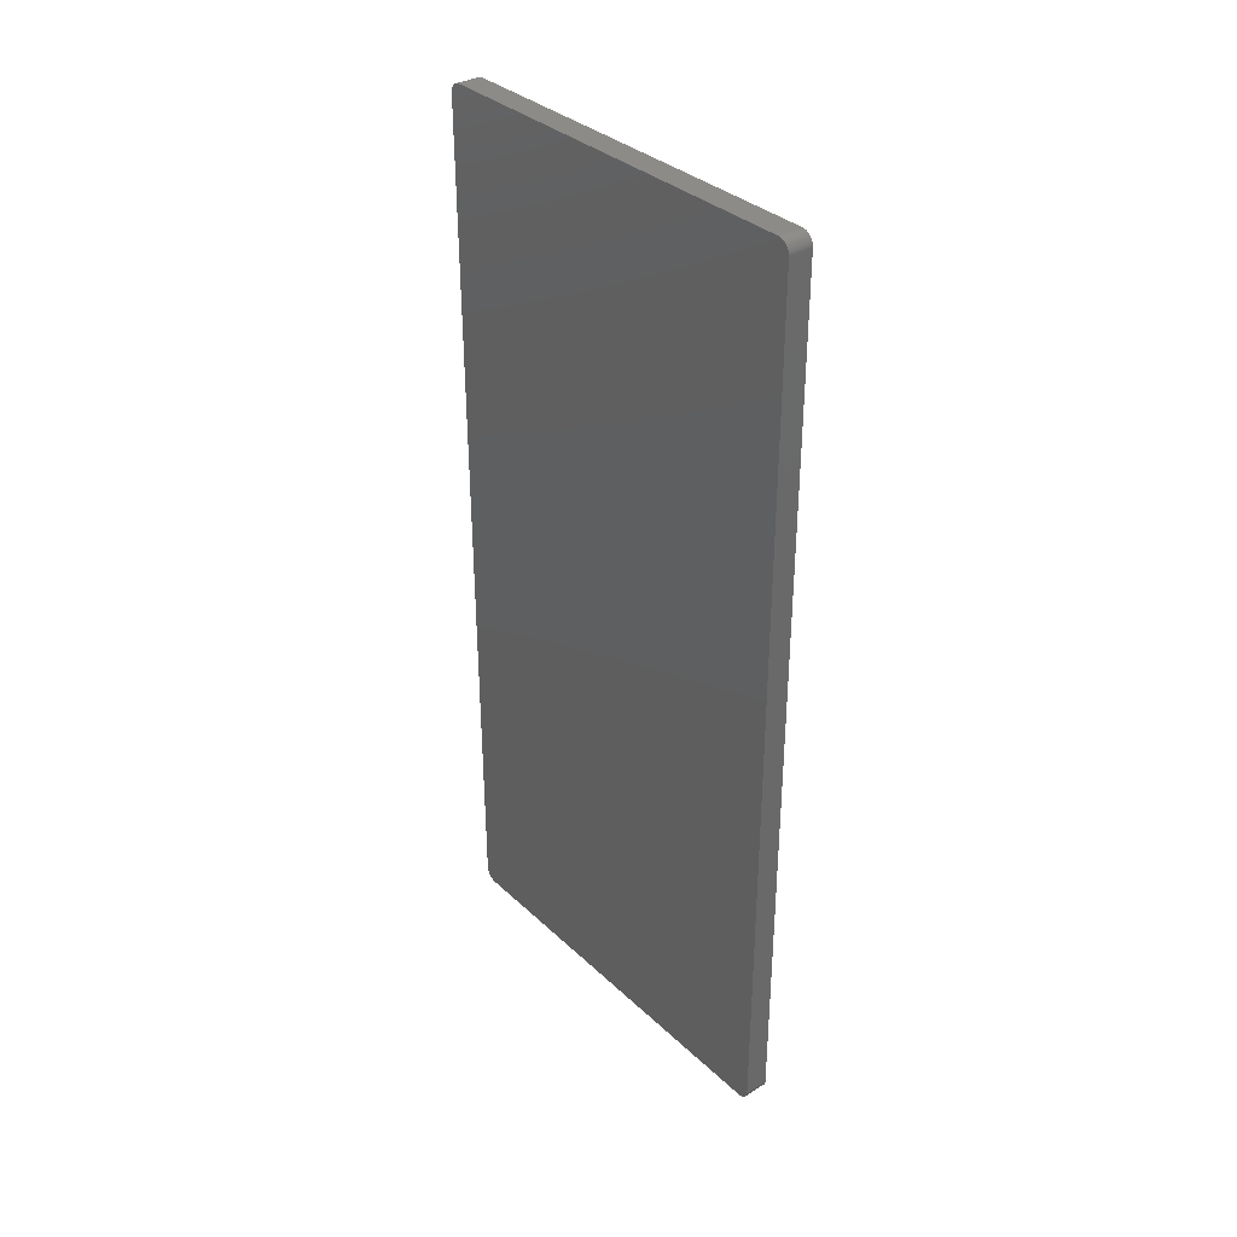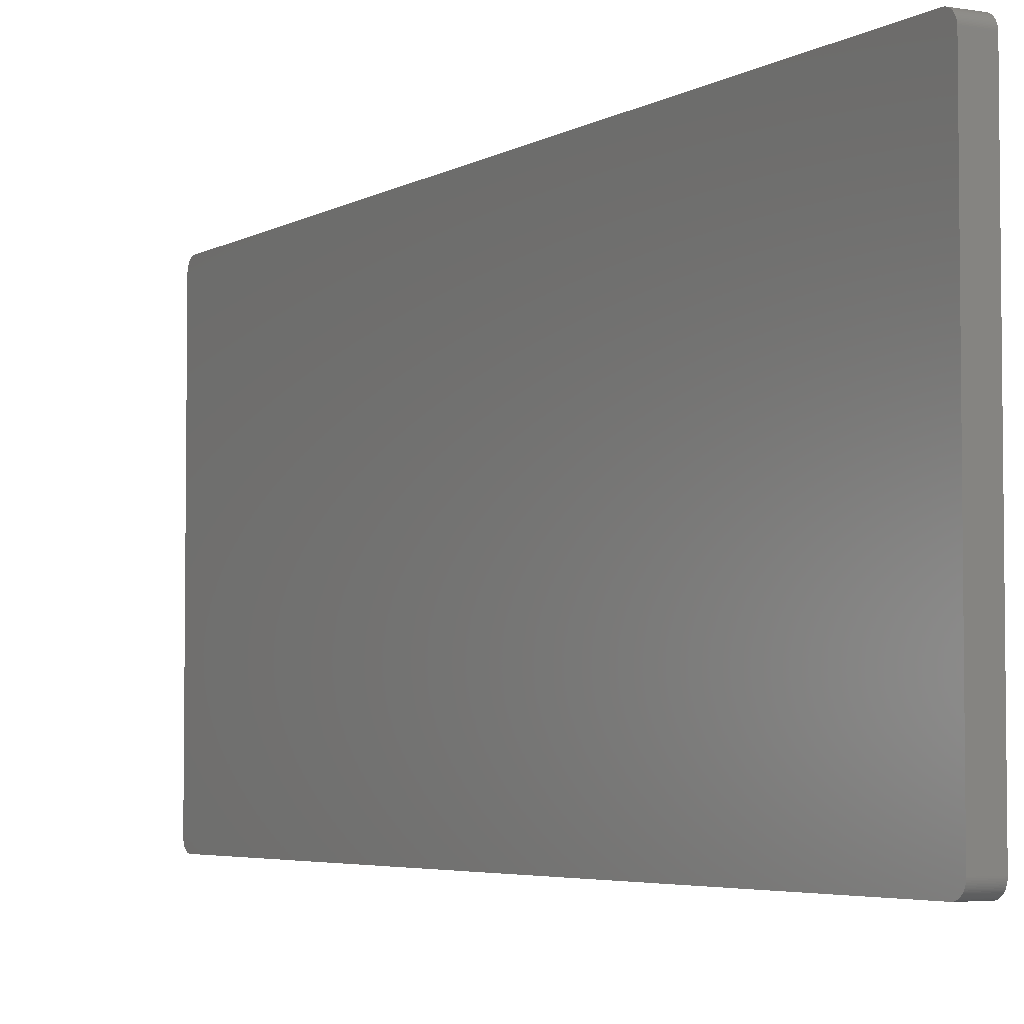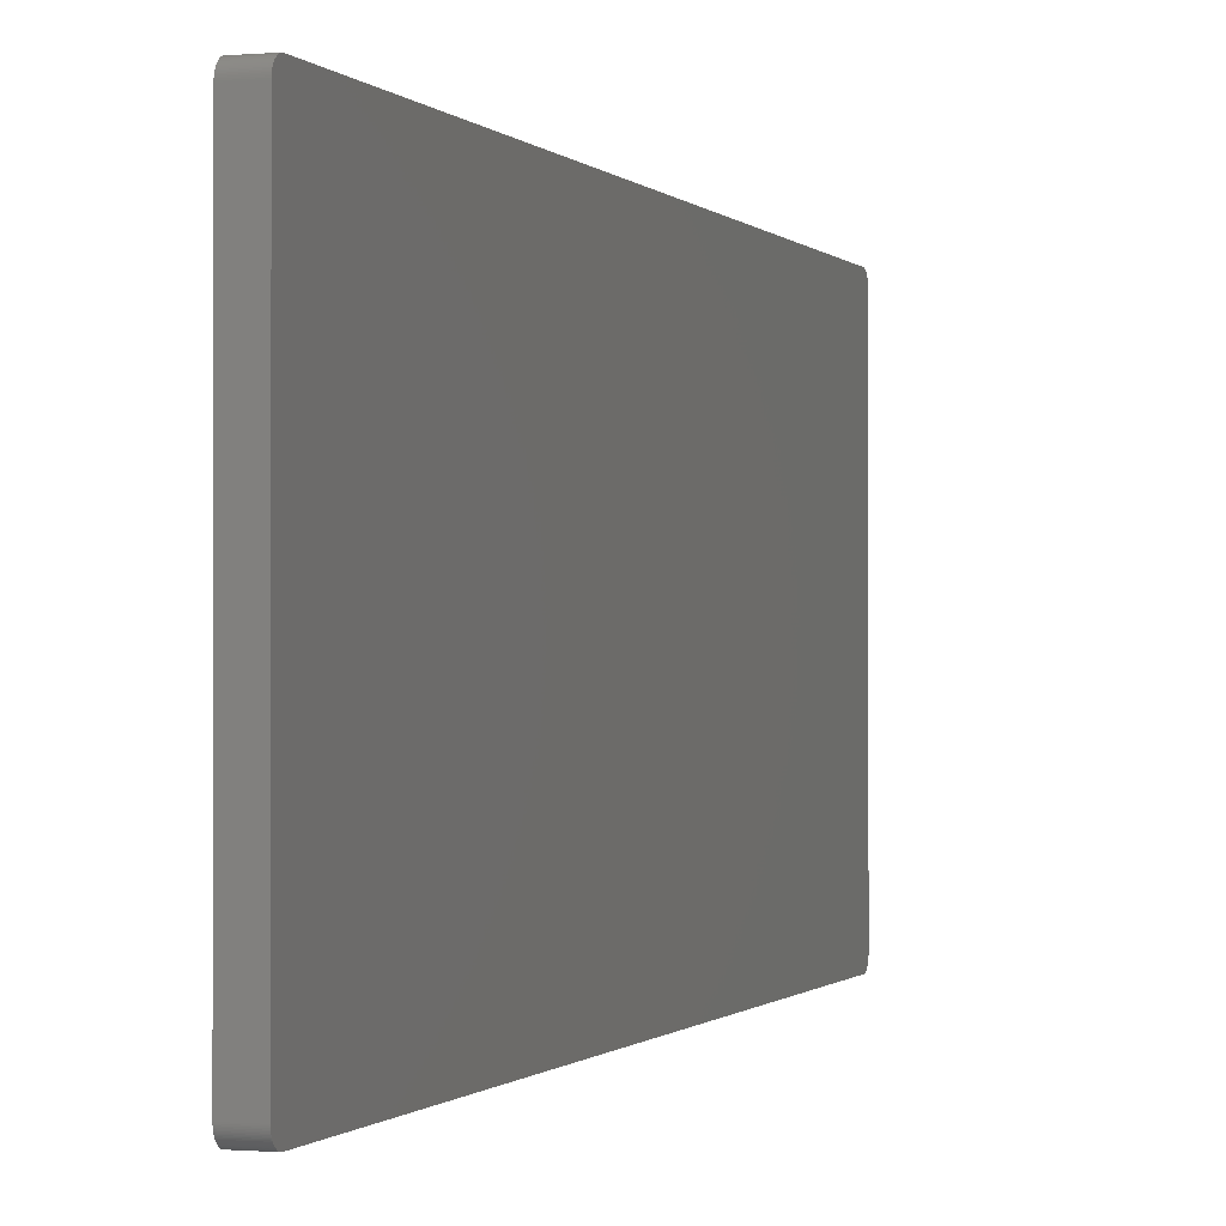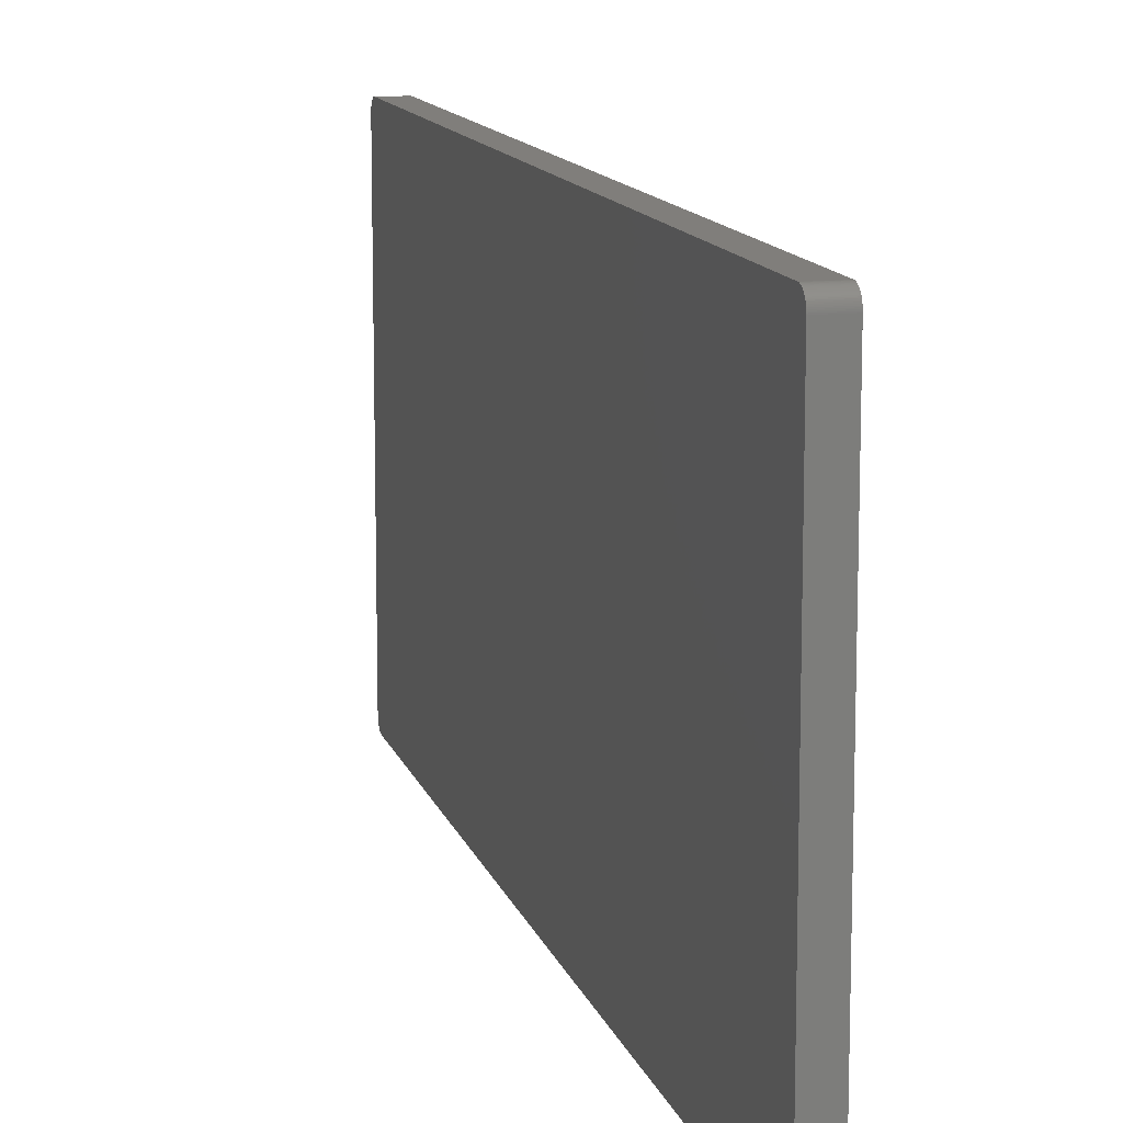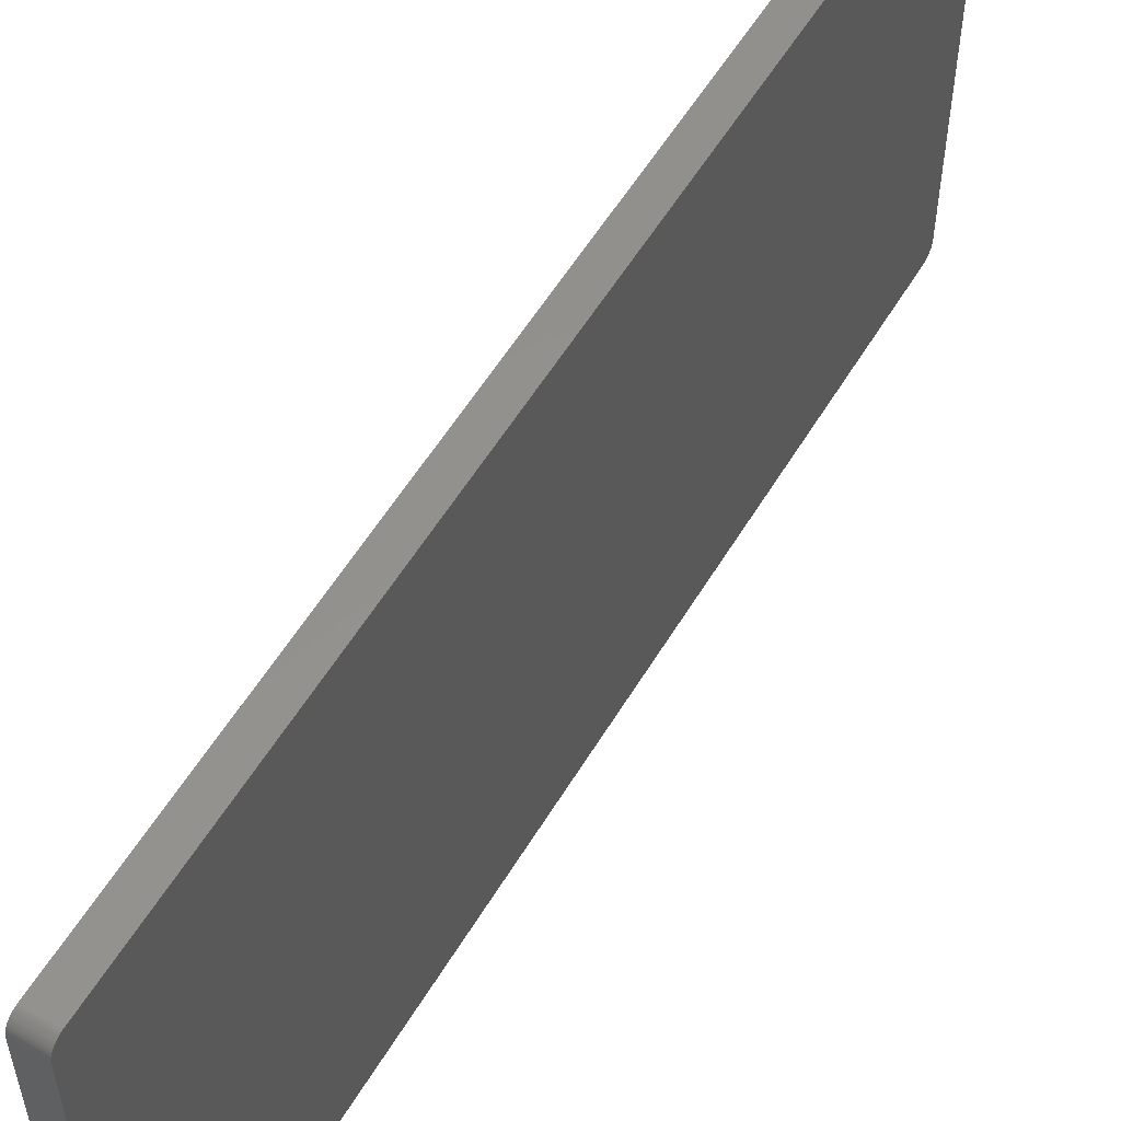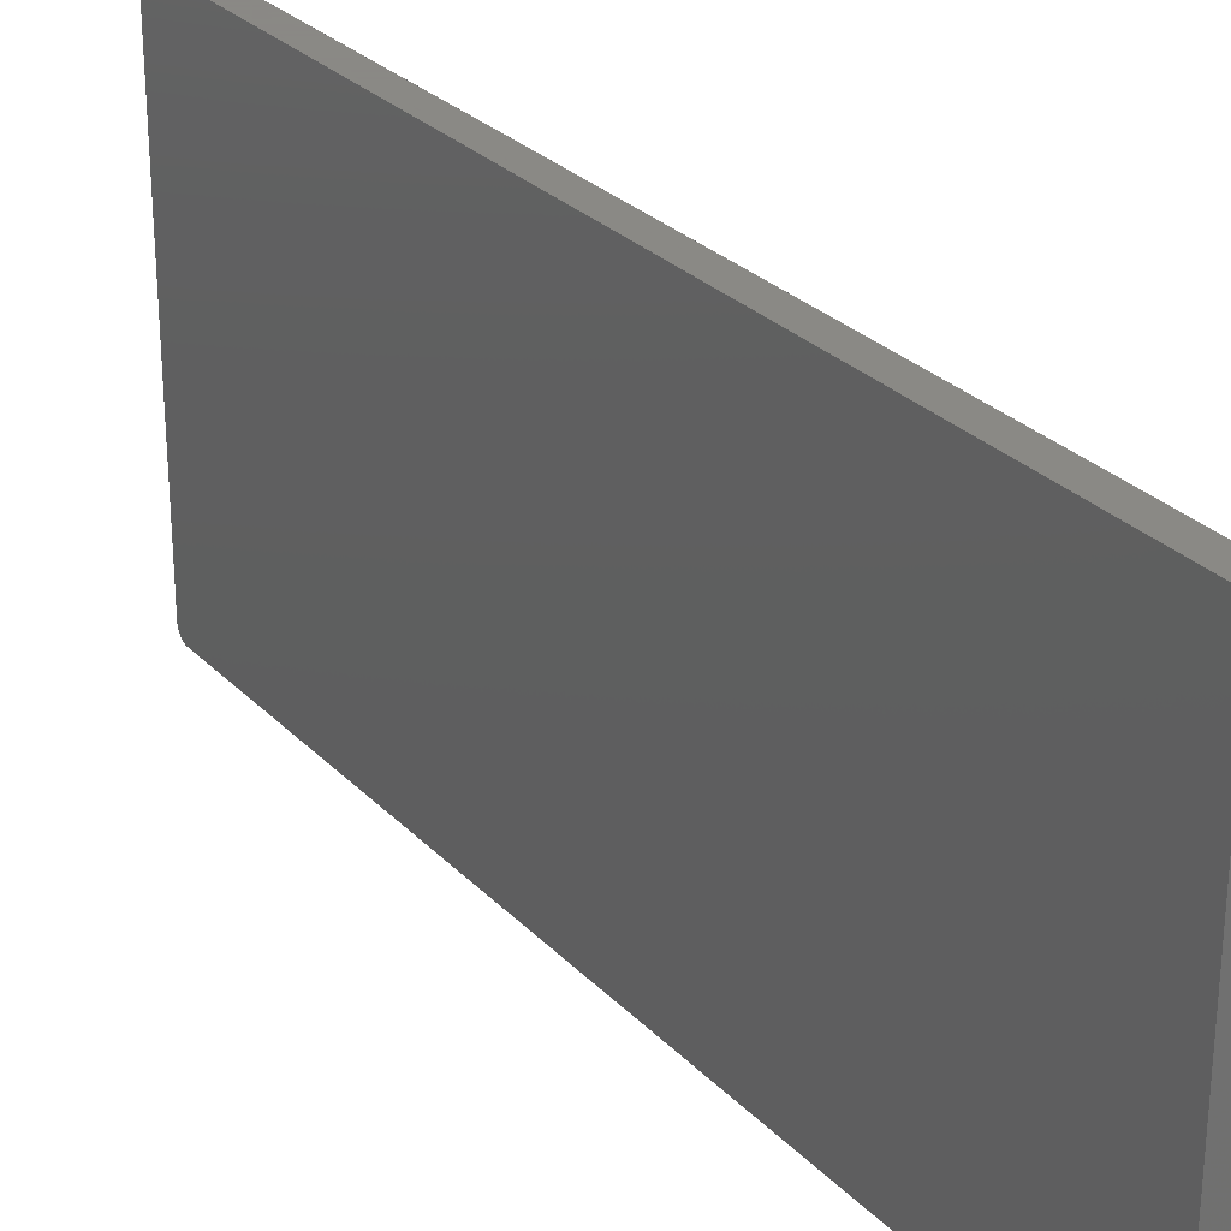
<metadata>
{"format":"stl","ext":"stl","renderer":"f3d","projection":"perspective","resolution":1024,"background":"white","views":[{"elev":34.7,"azim":140.7,"up":"+Y"},{"elev":-4.3,"azim":150.8,"up":"+Z"},{"elev":-0.6,"azim":18.3,"up":"+Z"},{"elev":12.4,"azim":-14.2,"up":"+Z"},{"elev":55.9,"azim":-149.5,"up":"+Z"},{"elev":27.9,"azim":146.2,"up":"+Z"}]}
</metadata>
<code>
# stl→obj: 208 verts, 412 faces
v 2.45 77.55 3.387
v 2.45 76.55 2.45
v 2.45 3.024 2.545
v 4.45 76.98 37.45
v 4.45 2.45 3.45
v 4.45 76.86 2.499
v 2.45 77.55 3.45
v 2.45 2.452 36.61
v 4.45 77.55 3.387
v 4.45 3.024 37.45
v 4.45 2.765 2.721
v 4.45 3.45 2.45
v 4.45 77.54 3.325
v 4.45 77.32 2.813
v 2.45 76.98 37.45
v 2.45 2.45 3.45
v 2.45 2.45 36.55
v 2.45 76.74 2.468
v 2.45 76.61 2.452
v 2.45 77.23 2.721
v 4.45 77.48 3.082
v 2.45 77.54 3.325
v 4.45 77.55 36.55
v 4.45 77.55 3.45
v 4.45 77.39 37.09
v 2.45 77.55 36.55
v 4.45 2.481 36.8
v 2.45 2.481 36.8
v 4.45 2.468 36.74
v 4.45 3.45 37.55
v 2.45 3.201 2.481
v 2.45 3.082 2.52
v 4.45 2.45 36.55
v 2.45 3.45 2.45
v 4.45 76.55 2.45
v 2.45 77.52 3.201
v 4.45 77.53 3.263
v 4.45 77.52 3.201
v 2.45 76.92 2.52
v 4.45 76.92 2.52
v 2.45 77.45 3.024
v 2.45 77.32 2.813
v 4.45 77.03 37.43
v 2.45 77.03 37.43
v 4.45 77.23 37.28
v 4.45 77.55 36.61
v 4.45 2.452 36.61
v 4.45 76.92 37.48
v 4.45 2.606 37.09
v 2.45 2.606 37.09
v 2.45 2.574 37.03
v 2.45 2.452 3.387
v 2.45 2.606 2.914
v 4.45 76.68 2.458
v 4.45 77.23 2.721
v 2.45 77.19 2.679
v 4.45 77.28 2.765
v 4.45 77.09 2.606
v 2.45 77.48 3.082
v 2.45 77.39 37.09
v 4.45 77.36 37.14
v 4.45 77.09 37.39
v 2.45 77.52 36.8
v 4.45 77.52 36.8
v 4.45 77.48 36.92
v 4.45 3.201 37.52
v 2.45 3.201 37.52
v 2.45 76.55 37.55
v 4.45 3.387 37.55
v 4.45 3.325 37.54
v 4.45 76.55 37.55
v 2.45 2.481 3.201
v 4.45 2.914 2.606
v 4.45 3.082 2.52
v 2.45 2.458 3.325
v 2.45 2.468 3.263
v 4.45 2.468 3.263
v 2.45 2.574 2.968
v 2.45 2.52 3.082
v 4.45 3.201 2.481
v 4.45 3.263 2.468
v 4.45 76.8 2.481
v 2.45 76.68 2.458
v 2.45 77.5 3.141
v 4.45 77.43 2.968
v 4.45 77.45 3.024
v 2.45 77.36 2.862
v 2.45 77.39 2.914
v 2.45 77.09 2.606
v 2.45 77.03 2.574
v 4.45 76.98 2.545
v 4.45 77.03 2.574
v 4.45 77.19 2.679
v 2.45 77.28 2.765
v 2.45 77.23 37.28
v 4.45 77.19 37.32
v 2.45 77.32 37.19
v 4.45 77.32 37.19
v 4.45 77.28 37.23
v 4.45 77.5 36.86
v 4.45 77.54 36.68
v 4.45 77.53 36.74
v 2.45 77.54 36.68
v 2.45 77.48 36.92
v 4.45 77.45 36.98
v 4.45 77.43 37.03
v 2.45 2.679 37.19
v 2.45 2.968 37.43
v 4.45 3.141 37.5
v 4.45 3.082 37.48
v 2.45 3.45 37.55
v 4.45 76.8 37.52
v 4.45 76.68 37.54
v 2.45 76.92 37.48
v 4.45 2.813 2.679
v 2.45 2.862 2.641
v 4.45 2.862 2.641
v 2.45 2.765 2.721
v 2.45 2.679 2.813
v 4.45 2.452 3.387
v 4.45 2.458 3.325
v 2.45 2.721 2.765
v 4.45 2.679 2.813
v 4.45 2.52 3.082
v 2.45 3.325 2.458
v 2.45 3.387 2.452
v 4.45 3.325 2.458
v 4.45 76.61 2.452
v 4.45 76.74 2.468
v 2.45 77.53 3.263
v 4.45 77.5 3.141
v 2.45 77.43 2.968
v 2.45 77.14 2.641
v 2.45 77.09 37.39
v 2.45 77.19 37.32
v 4.45 77.14 37.36
v 2.45 77.36 37.14
v 2.45 77.28 37.23
v 2.45 77.53 36.74
v 2.45 77.55 36.61
v 2.45 77.5 36.86
v 2.45 77.45 36.98
v 4.45 2.458 36.68
v 2.45 2.52 36.92
v 4.45 2.574 37.03
v 4.45 2.52 36.92
v 4.45 2.765 37.28
v 4.45 2.679 37.19
v 2.45 2.721 37.23
v 2.45 2.813 37.32
v 4.45 2.813 37.32
v 2.45 3.325 37.54
v 2.45 3.387 37.55
v 2.45 3.082 37.48
v 2.45 3.141 37.5
v 2.45 76.8 37.52
v 4.45 76.74 37.53
v 2.45 76.68 37.54
v 4.45 76.86 37.5
v 2.45 3.141 2.499
v 2.45 3.263 2.468
v 2.45 2.914 2.606
v 4.45 2.606 2.914
v 4.45 2.481 3.201
v 2.45 2.499 3.141
v 2.45 2.641 2.862
v 2.45 76.8 2.481
v 4.45 77.36 2.862
v 4.45 77.39 2.914
v 4.45 77.14 2.641
v 2.45 76.98 2.545
v 2.45 77.14 37.36
v 2.45 77.43 37.03
v 2.45 2.499 36.86
v 2.45 2.468 36.74
v 2.45 2.458 36.68
v 4.45 2.499 36.86
v 4.45 2.545 36.98
v 4.45 2.721 37.23
v 2.45 2.641 37.14
v 4.45 2.641 37.14
v 4.45 2.914 37.39
v 4.45 2.968 37.43
v 4.45 2.862 37.36
v 4.45 3.263 37.53
v 2.45 3.024 37.45
v 4.45 76.61 37.55
v 2.45 76.86 37.5
v 2.45 76.61 37.55
v 2.45 76.74 37.53
v 4.45 3.141 2.499
v 4.45 3.387 2.452
v 4.45 3.024 2.545
v 4.45 2.968 2.574
v 2.45 2.968 2.574
v 4.45 2.721 2.765
v 4.45 2.499 3.141
v 4.45 2.574 2.968
v 2.45 2.545 3.024
v 4.45 2.641 2.862
v 2.45 76.86 2.499
v 2.45 2.545 36.98
v 2.45 2.765 37.28
v 2.45 2.862 37.36
v 2.45 3.263 37.53
v 2.45 2.813 2.679
v 4.45 2.545 3.024
v 2.45 2.914 37.39
f 1 2 3
f 4 5 6
f 7 1 8
f 7 9 1
f 9 4 6
f 4 10 5
f 1 3 8
f 5 11 12
f 9 13 1
f 6 14 9
f 8 15 7
f 16 17 8
f 3 16 8
f 5 12 6
f 18 19 2
f 1 20 2
f 14 21 9
f 13 22 1
f 9 23 4
f 23 24 7
f 23 25 4
f 15 26 7
f 27 28 29
f 4 30 10
f 31 32 3
f 5 33 16
f 2 34 3
f 12 35 6
f 36 37 38
f 39 40 6
f 21 38 9
f 41 42 20
f 9 24 23
f 7 24 9
f 43 44 15
f 25 45 4
f 26 46 23
f 7 26 23
f 10 33 5
f 33 47 8
f 15 48 4
f 49 50 51
f 16 52 5
f 3 53 16
f 12 34 2
f 34 31 3
f 2 35 12
f 35 54 6
f 20 39 2
f 55 56 20
f 55 57 14
f 1 41 20
f 58 55 14
f 6 58 14
f 38 13 9
f 41 59 21
f 60 61 25
f 45 62 4
f 60 63 26
f 15 60 26
f 64 65 25
f 23 64 25
f 33 17 16
f 8 17 33
f 10 49 33
f 30 66 10
f 67 68 15
f 8 67 15
f 30 69 70
f 4 71 30
f 53 72 16
f 11 73 74
f 75 76 77
f 53 78 79
f 74 80 81
f 74 81 12
f 54 82 6
f 18 83 19
f 36 84 41
f 1 36 41
f 85 86 21
f 14 85 21
f 42 87 14
f 41 88 42
f 89 90 39
f 6 91 58
f 58 92 89
f 20 89 39
f 55 93 56
f 20 94 55
f 95 96 45
f 62 43 4
f 95 97 60
f 15 95 60
f 98 99 45
f 25 98 45
f 63 100 64
f 23 101 64
f 101 102 64
f 63 103 26
f 104 105 65
f 65 106 25
f 49 27 33
f 107 108 67
f 66 109 110
f 8 107 67
f 68 111 30
f 66 110 10
f 71 68 30
f 4 112 71
f 112 113 71
f 15 114 48
f 11 74 12
f 115 116 117
f 118 119 53
f 3 118 53
f 72 75 16
f 120 121 77
f 122 123 119
f 5 124 11
f 34 125 31
f 126 127 125
f 35 128 54
f 2 128 35
f 39 18 2
f 54 129 82
f 22 130 36
f 1 22 36
f 13 37 22
f 38 37 13
f 38 84 36
f 84 131 21
f 41 86 85
f 21 86 41
f 42 94 20
f 14 94 42
f 85 132 41
f 88 87 42
f 91 40 39
f 6 40 91
f 89 133 58
f 20 133 89
f 91 92 58
f 92 90 89
f 62 134 43
f 4 43 15
f 95 135 96
f 15 134 95
f 62 136 134
f 45 136 62
f 97 99 98
f 25 61 98
f 61 97 98
f 97 137 60
f 99 138 95
f 45 99 95
f 101 103 102
f 23 46 101
f 102 139 63
f 64 102 63
f 46 103 101
f 103 140 26
f 100 104 65
f 64 100 65
f 104 141 63
f 60 104 63
f 104 142 105
f 25 106 60
f 27 143 33
f 8 28 144
f 49 145 146
f 8 144 107
f 147 148 49
f 10 147 49
f 107 149 150
f 147 151 150
f 67 152 153
f 30 70 66
f 109 154 110
f 67 155 109
f 156 157 112
f 4 48 112
f 67 111 68
f 111 153 30
f 68 156 15
f 68 158 156
f 112 157 113
f 114 159 48
f 31 160 32
f 3 32 74
f 31 161 81
f 125 127 81
f 11 117 73
f 117 162 73
f 118 122 119
f 124 163 11
f 75 52 16
f 75 120 52
f 72 164 77
f 5 77 124
f 124 165 79
f 53 79 72
f 163 78 53
f 123 166 119
f 34 126 125
f 12 126 34
f 128 19 54
f 2 19 128
f 18 167 82
f 39 167 18
f 37 130 22
f 36 130 37
f 84 59 41
f 21 59 84
f 38 131 84
f 21 131 38
f 94 57 55
f 14 57 94
f 88 168 87
f 168 169 85
f 88 132 85
f 41 132 88
f 58 170 55
f 20 56 133
f 133 170 58
f 56 170 133
f 91 90 92
f 91 171 90
f 134 44 43
f 15 44 134
f 134 172 95
f 45 96 136
f 136 172 134
f 96 172 136
f 61 137 97
f 60 137 61
f 97 138 99
f 95 138 97
f 103 139 102
f 63 139 103
f 46 140 103
f 26 140 46
f 100 141 104
f 63 141 100
f 60 173 104
f 65 105 106
f 106 173 60
f 105 173 106
f 143 47 33
f 8 47 143
f 27 29 143
f 27 174 28
f 28 175 29
f 8 176 28
f 174 177 146
f 49 146 27
f 144 51 107
f 145 178 146
f 147 179 148
f 180 181 148
f 10 182 147
f 107 150 108
f 10 183 182
f 182 184 147
f 66 185 67
f 70 185 66
f 67 109 66
f 108 154 67
f 108 186 154
f 110 154 10
f 67 153 111
f 153 152 70
f 71 187 68
f 113 187 71
f 156 114 15
f 159 188 156
f 158 189 187
f 113 158 187
f 158 190 156
f 113 157 158
f 112 159 156
f 48 159 112
f 80 191 160
f 32 160 74
f 31 80 160
f 81 80 31
f 125 161 31
f 81 161 125
f 12 192 126
f 81 127 12
f 3 193 194
f 73 194 74
f 11 115 117
f 3 162 118
f 162 195 194
f 73 162 194
f 11 122 118
f 11 196 122
f 5 120 77
f 52 120 5
f 72 76 75
f 77 76 72
f 165 197 164
f 77 164 124
f 124 198 163
f 78 199 79
f 72 165 164
f 79 165 72
f 163 123 11
f 166 200 163
f 53 166 163
f 119 166 53
f 54 83 18
f 19 83 54
f 18 129 54
f 82 129 18
f 167 201 6
f 82 167 6
f 14 168 85
f 87 168 14
f 170 93 55
f 56 93 170
f 39 171 91
f 90 171 39
f 172 135 95
f 96 135 172
f 173 142 104
f 105 142 173
f 144 174 146
f 28 174 144
f 143 176 8
f 29 176 143
f 51 145 49
f 51 202 145
f 107 180 148
f 51 180 107
f 144 202 51
f 146 202 144
f 179 149 107
f 148 179 107
f 147 149 179
f 149 203 150
f 184 204 150
f 182 204 184
f 108 183 10
f 182 183 108
f 154 155 67
f 109 155 154
f 10 186 108
f 154 186 10
f 153 69 30
f 70 69 153
f 152 205 185
f 70 152 185
f 68 189 158
f 187 189 68
f 157 190 158
f 156 190 157
f 114 188 159
f 156 188 114
f 74 191 80
f 160 191 74
f 127 192 12
f 126 192 127
f 74 193 3
f 194 193 74
f 118 115 11
f 118 206 115
f 162 116 118
f 117 116 162
f 3 195 162
f 194 195 3
f 75 121 120
f 77 121 75
f 198 199 78
f 163 198 78
f 124 207 198
f 79 199 124
f 124 197 165
f 164 197 124
f 123 196 11
f 122 196 123
f 123 200 166
f 163 200 123
f 39 201 167
f 6 201 39
f 88 169 168
f 85 169 88
f 27 177 174
f 146 177 27
f 176 175 28
f 29 175 176
f 180 50 49
f 51 50 180
f 49 181 180
f 148 181 49
f 202 178 145
f 146 178 202
f 147 203 149
f 150 203 147
f 184 151 147
f 150 151 184
f 108 208 182
f 150 204 108
f 67 205 152
f 185 205 67
f 116 206 118
f 115 206 116
f 199 207 124
f 198 207 199
f 204 208 108
f 182 208 204

</code>
